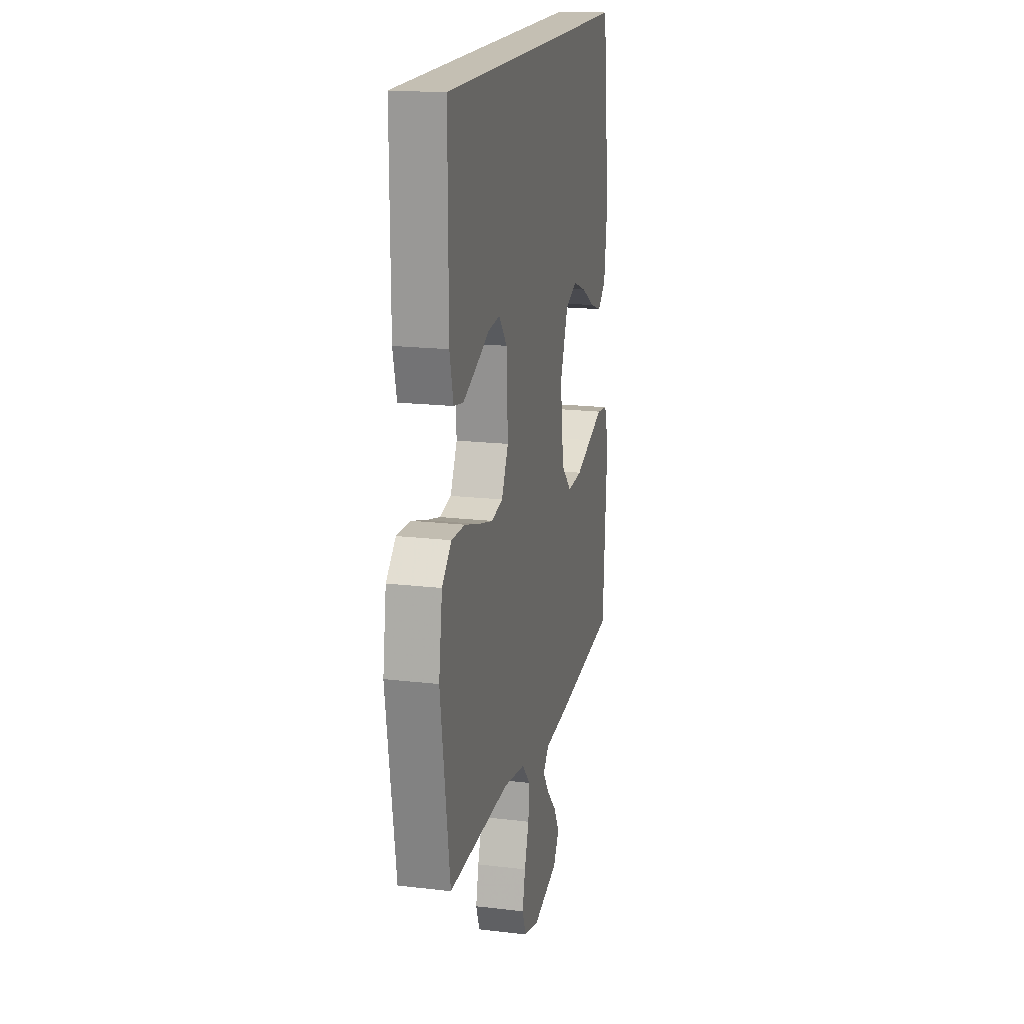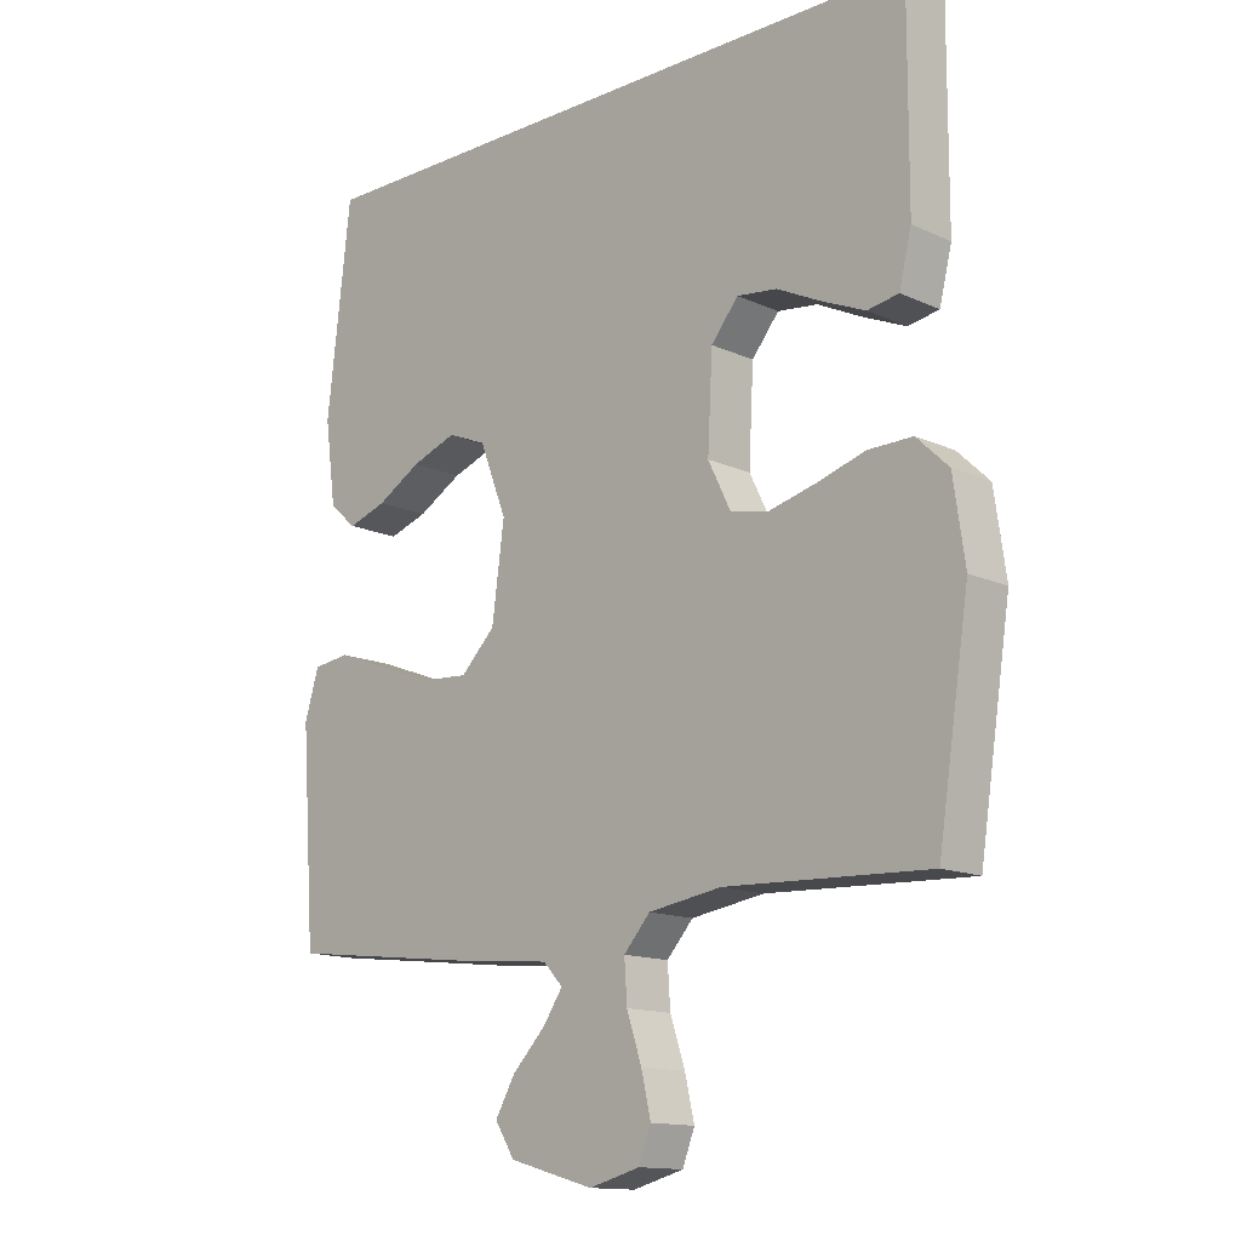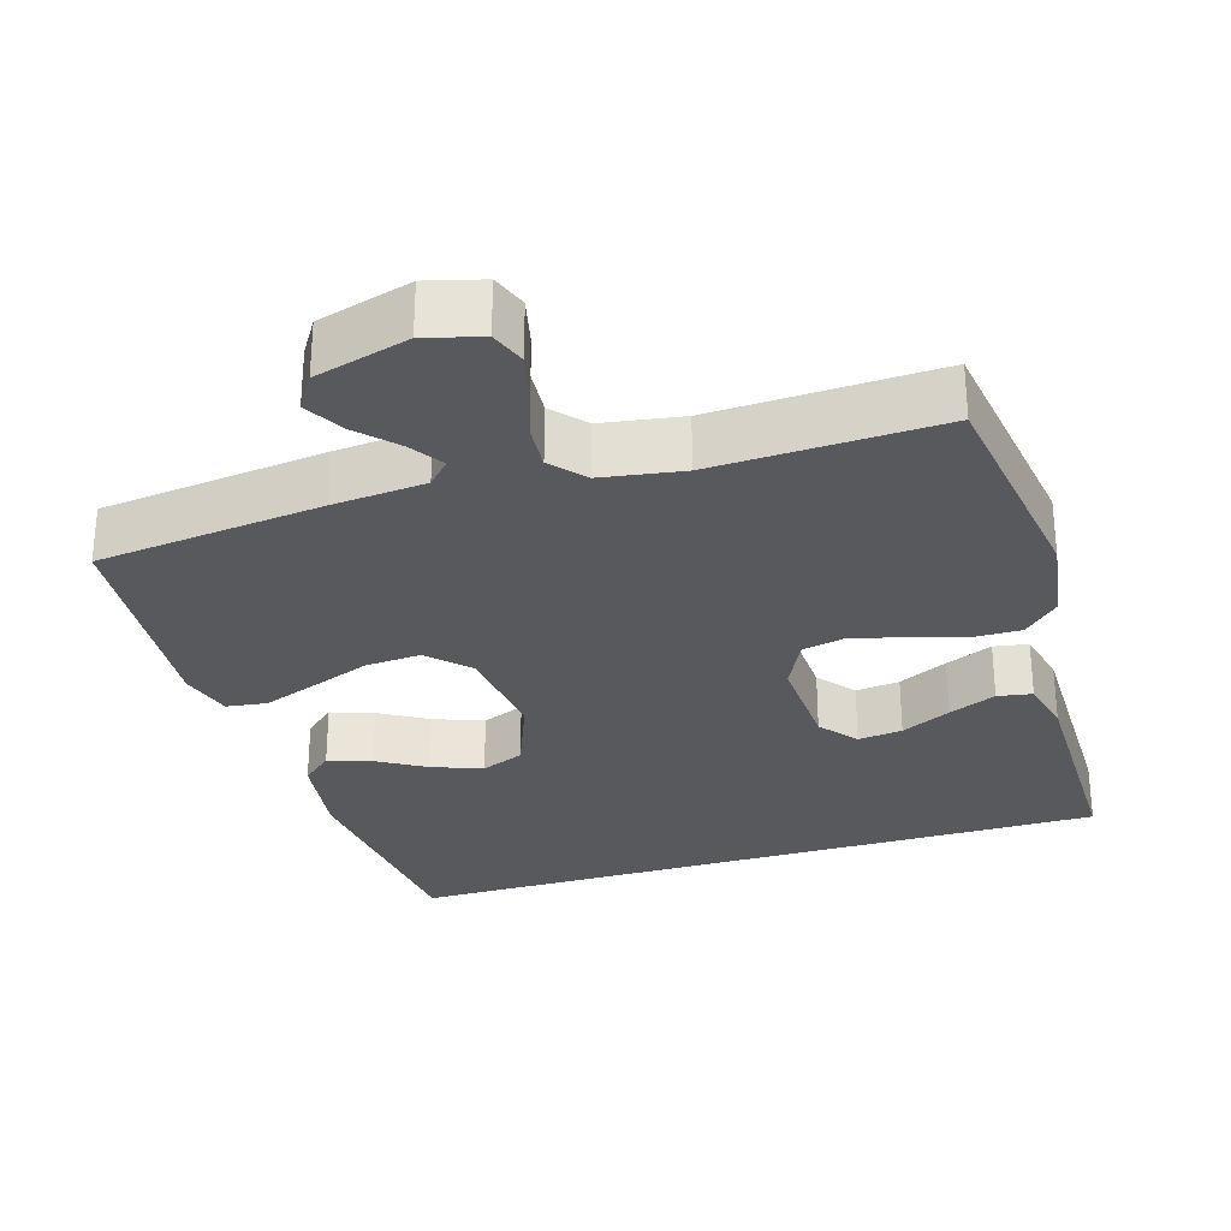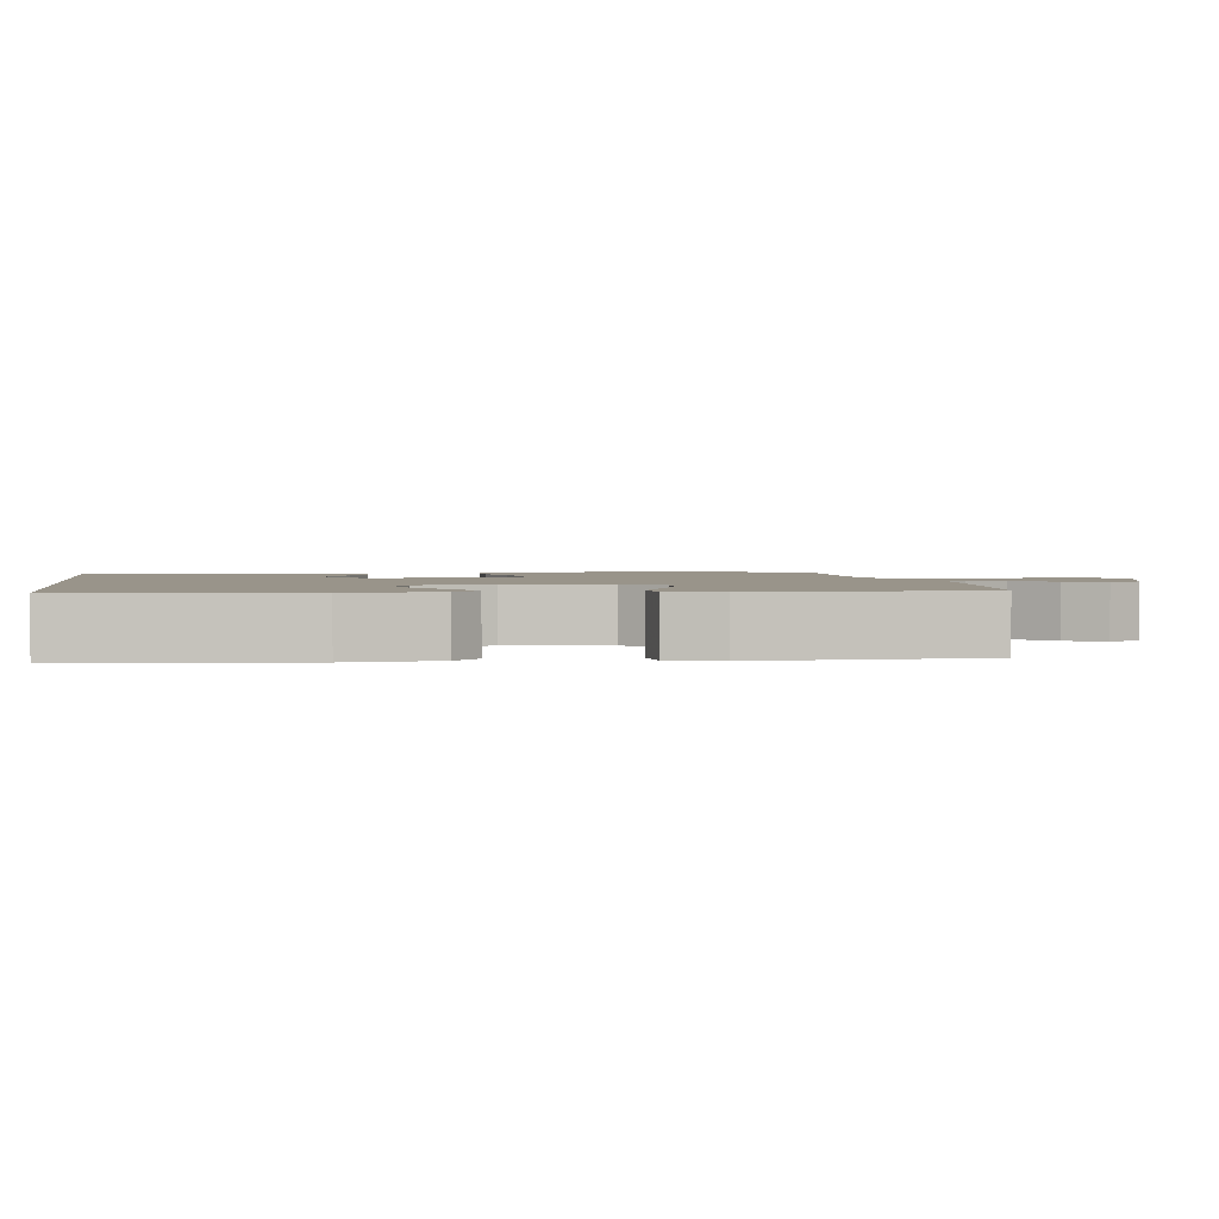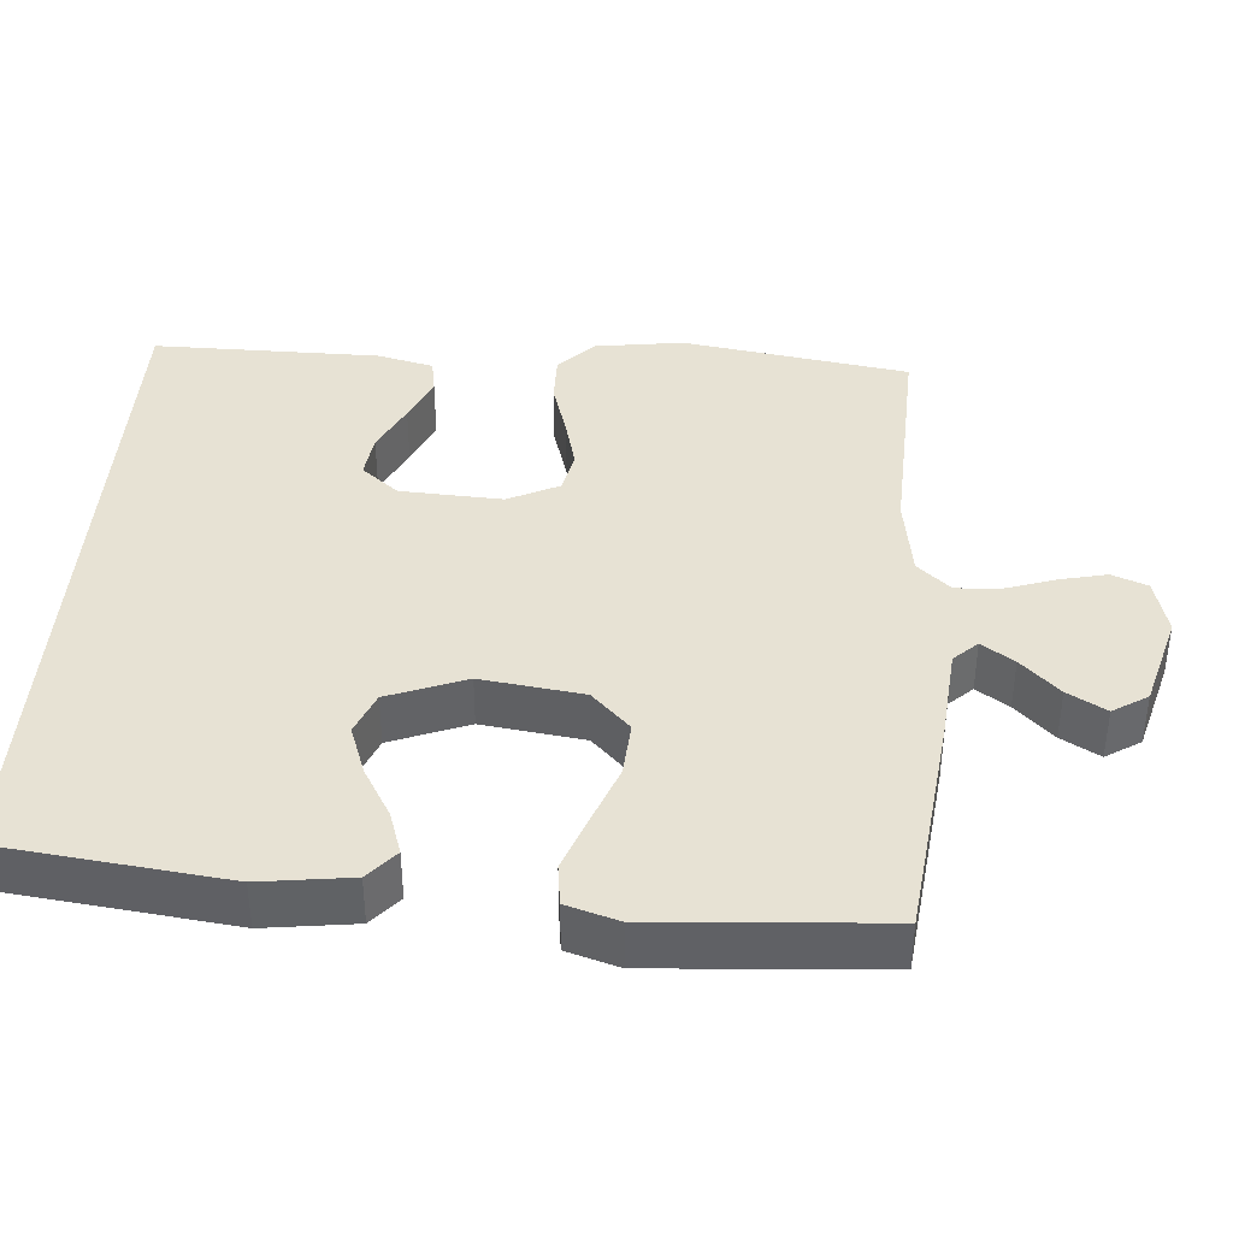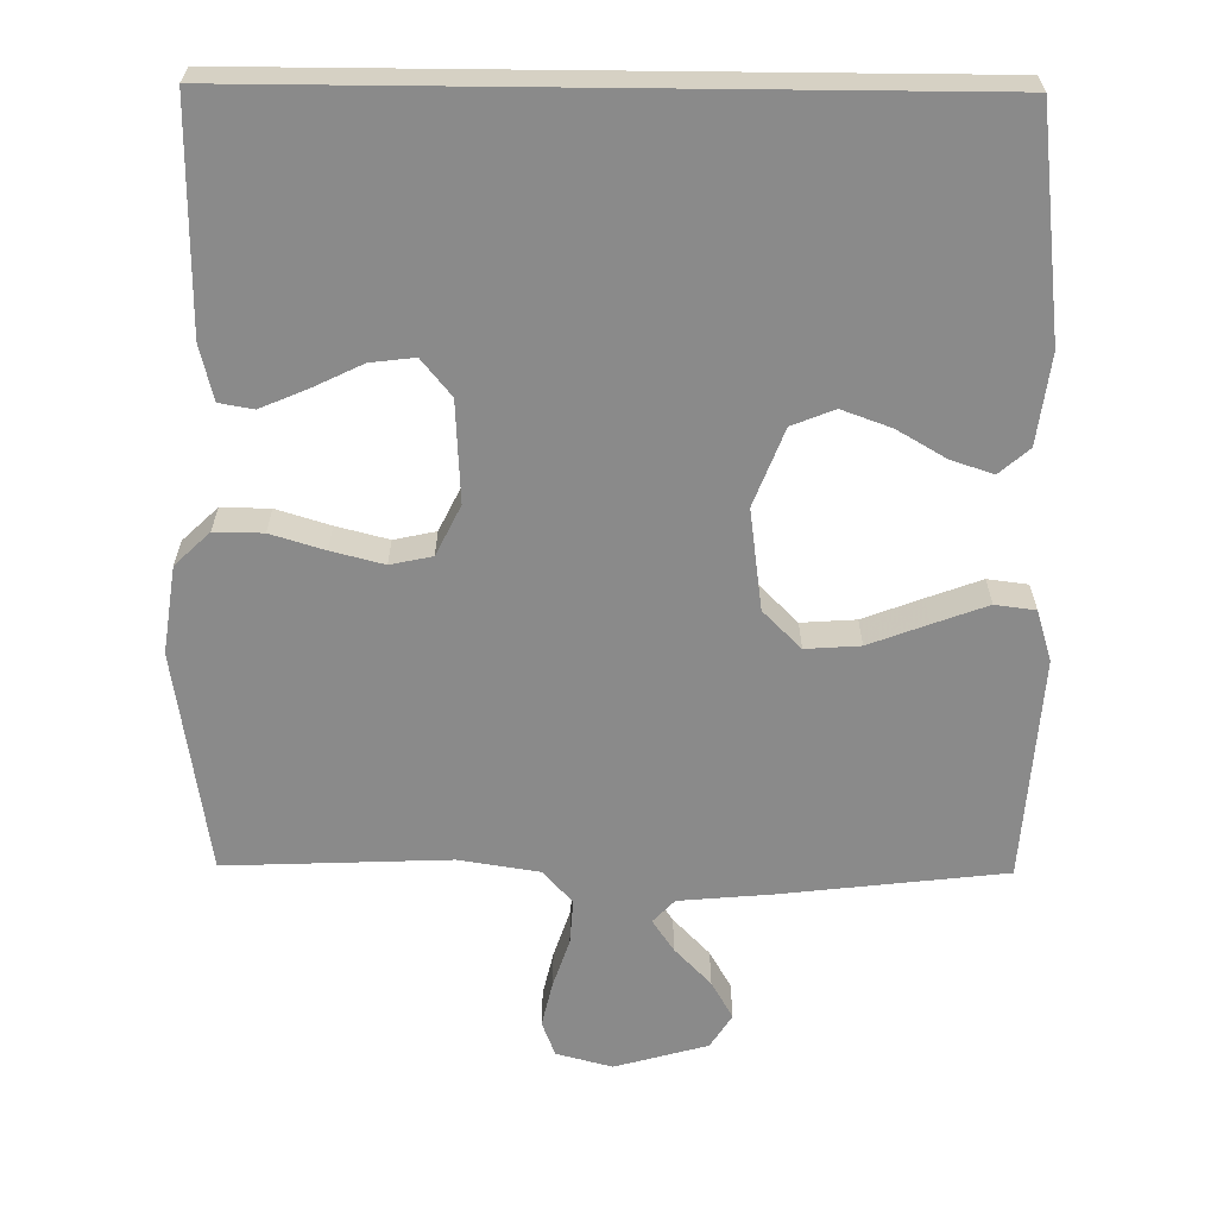
<metadata>
{"format":"obj","ext":"obj","renderer":"f3d","projection":"perspective","resolution":1024,"background":"white","views":[{"elev":17.8,"azim":-76.8,"up":"+Z"},{"elev":-13.8,"azim":-135.5,"up":"+Z"},{"elev":-29.5,"azim":-163.2,"up":"+Y"},{"elev":1.9,"azim":82.0,"up":"+Y"},{"elev":39.8,"azim":94.3,"up":"+Y"},{"elev":-63.4,"azim":-0.6,"up":"+Y"}]}
</metadata>
<code>
v 0.5 0.07 -0.5
v 0.2 0.07 -0.535
v 0.076 0.07 -0.546
v 0.047 0.07 -0.577
v 0.076 0.07 -0.62
v 0.125 0.07 -0.671
v 0.154 0.07 -0.722
v 0.125 0.07 -0.768
v 0 0.07 -0.803
v -0.075 0.07 -0.783
v -0.093 0.07 -0.736
v -0.079 0.07 -0.675
v -0.057 0.07 -0.609
v -0.053 0.07 -0.549
v -0.092 0.07 -0.505
v -0.2 0.07 -0.488
v -0.5 0.07 -0.5
v -0.546 0.07 -0.2
v -0.529 0.07 -0.083
v -0.482 0.07 -0.038
v -0.417 0.07 -0.039
v -0.345 0.07 -0.061
v -0.275 0.07 -0.079
v -0.219 0.07 -0.067
v -0.186 0.07 0
v -0.193 0.07 0.135
v -0.233 0.07 0.184
v -0.292 0.07 0.177
v -0.358 0.07 0.145
v -0.421 0.07 0.118
v -0.467 0.07 0.126
v -0.485 0.07 0.2
v -0.486 0.07 0.5
v 0.458 0.07 0.5
v 0.493 0.07 0.2
v 0.477 0.07 0.08
v 0.437 0.07 0.045
v 0.38 0.07 0.064
v 0.315 0.07 0.102
v 0.249 0.07 0.126
v 0.192 0.07 0.103
v 0.152 0.07 0
v 0.17 0.07 -0.135
v 0.221 0.07 -0.186
v 0.294 0.07 -0.181
v 0.373 0.07 -0.151
v 0.446 0.07 -0.124
v 0.5 0.07 -0.131
v 0.521 0.07 -0.2
v 0.5 0 -0.5
v 0.2 0 -0.535
v 0.076 0 -0.546
v 0.047 0 -0.577
v 0.076 0 -0.62
v 0.125 0 -0.671
v 0.154 0 -0.722
v 0.125 0 -0.768
v 0 0 -0.803
v -0.075 0 -0.783
v -0.093 0 -0.736
v -0.079 0 -0.675
v -0.057 0 -0.609
v -0.053 0 -0.549
v -0.092 0 -0.505
v -0.2 0 -0.488
v -0.5 0 -0.5
v -0.546 0 -0.2
v -0.529 0 -0.083
v -0.482 0 -0.038
v -0.417 0 -0.039
v -0.345 0 -0.061
v -0.275 0 -0.079
v -0.219 0 -0.067
v -0.186 0 0
v -0.193 0 0.135
v -0.233 0 0.184
v -0.292 0 0.177
v -0.358 0 0.145
v -0.421 0 0.118
v -0.467 0 0.126
v -0.485 0 0.2
v -0.486 0 0.5
v 0.458 0 0.5
v 0.493 0 0.2
v 0.477 0 0.08
v 0.437 0 0.045
v 0.38 0 0.064
v 0.315 0 0.102
v 0.249 0 0.126
v 0.192 0 0.103
v 0.152 0 0
v 0.17 0 -0.135
v 0.221 0 -0.186
v 0.294 0 -0.181
v 0.373 0 -0.151
v 0.446 0 -0.124
v 0.5 0 -0.131
v 0.521 0 -0.2
f 1 2 3
f 49 1 3
f 48 49 3
f 47 48 3
f 46 47 3
f 45 46 3
f 44 45 3 4
f 43 44 4
f 42 43 4
f 37 38 39
f 36 37 39
f 35 36 39
f 34 35 39
f 34 39 40
f 33 34 40 41
f 31 32 33
f 30 31 33
f 29 30 33
f 28 29 33
f 27 28 33
f 33 41 42
f 27 33 42
f 26 27 42
f 20 21 22
f 19 20 22
f 18 19 22
f 17 18 22
f 16 17 22
f 15 16 22 23
f 14 15 23 24
f 11 12 13
f 10 11 13
f 9 10 13
f 8 9 13
f 7 8 13
f 6 7 13
f 5 6 13
f 4 5 13 14
f 42 4 14
f 26 42 14
f 25 26 14
f 14 24 25
f 52 51 50
f 52 50 98
f 52 98 97
f 52 97 96
f 52 96 95
f 52 95 94
f 53 52 94 93
f 53 93 92
f 53 92 91
f 88 87 86
f 88 86 85
f 88 85 84
f 88 84 83
f 89 88 83
f 90 89 83 82
f 82 81 80
f 82 80 79
f 82 79 78
f 82 78 77
f 82 77 76
f 91 90 82
f 91 82 76
f 91 76 75
f 71 70 69
f 71 69 68
f 71 68 67
f 71 67 66
f 71 66 65
f 72 71 65 64
f 73 72 64 63
f 62 61 60
f 62 60 59
f 62 59 58
f 62 58 57
f 62 57 56
f 62 56 55
f 62 55 54
f 63 62 54 53
f 63 53 91
f 63 91 75
f 63 75 74
f 74 73 63
f 1 50 51 2
f 2 51 52 3
f 3 52 53 4
f 4 53 54 5
f 5 54 55 6
f 6 55 56 7
f 7 56 57 8
f 8 57 58 9
f 9 58 59 10
f 10 59 60 11
f 11 60 61 12
f 12 61 62 13
f 13 62 63 14
f 14 63 64 15
f 15 64 65 16
f 16 65 66 17
f 17 66 67 18
f 18 67 68 19
f 19 68 69 20
f 20 69 70 21
f 21 70 71 22
f 22 71 72 23
f 23 72 73 24
f 24 73 74 25
f 25 74 75 26
f 26 75 76 27
f 27 76 77 28
f 28 77 78 29
f 29 78 79 30
f 30 79 80 31
f 31 80 81 32
f 32 81 82 33
f 33 82 83 34
f 34 83 84 35
f 35 84 85 36
f 36 85 86 37
f 37 86 87 38
f 38 87 88 39
f 39 88 89 40
f 40 89 90 41
f 41 90 91 42
f 42 91 92 43
f 43 92 93 44
f 44 93 94 45
f 45 94 95 46
f 46 95 96 47
f 47 96 97 48
f 48 97 98 49
f 49 98 50 1

</code>
